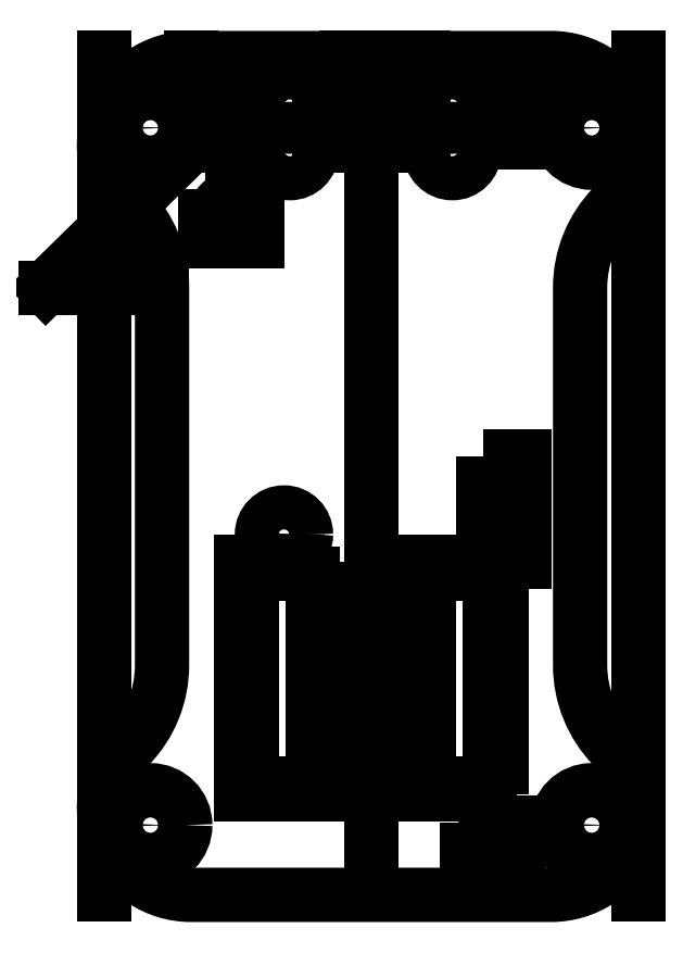
<metadata>
{"format":"dxf","ext":"dxf","renderer":"ezdxf+matplotlib","layout":"modelspace","background":"white","min_lineweight":24,"dpi":150}
</metadata>
<code>
0
SECTION
2
ENTITIES
0
CIRCLE
8
0
10
76.25
20
-27.5
30
0
40
1.6
210
0
220
0
230
1
0
CIRCLE
8
0
10
114.2
20
-27.5
30
0
40
1.6
210
0
220
0
230
1
0
CIRCLE
8
0
10
76.25
20
-87.5
30
0
40
1.6
210
0
220
0
230
1
0
CIRCLE
8
0
10
114.2
20
-87.5
30
0
40
1.6
210
0
220
0
230
1
0
LWPOLYLINE
8
0
90
12
70
1
43
0
10
79.75
20
-21.5
10
110.8
20
-21.5
42
-0.6645
10
116.1
20
-34.24
42
0.1963
10
113.2
20
-41.24
10
113.2
20
-73.75
42
0.1963
10
116.1
20
-80.75
42
-0.6645
10
110.8
20
-93.5
10
79.75
20
-93.5
42
-0.6645
10
74.39
20
-80.75
42
0.1963
10
77.25
20
-73.75
10
77.25
20
-41.24
42
0.1963
10
74.39
20
-34.24
42
-0.6645
0
CIRCLE
8
0
10
76.25
20
-27.5
30
0
40
3
210
0
220
0
230
1
0
CIRCLE
8
0
10
114.2
20
-27.5
30
0
40
3
210
0
220
0
230
1
0
CIRCLE
8
0
10
76.25
20
-87.5
30
0
40
3
210
0
220
0
230
1
0
CIRCLE
8
0
10
114.2
20
-87.5
30
0
40
3
210
0
220
0
230
1
0
LINE
8
0
10
72.25
20
-21.5
30
0
11
72.25
21
-93.5
31
0
0
LINE
8
0
10
118.2
20
-21.49
30
0
11
118.2
21
-93.5
31
0
0
CIRCLE
8
0
10
88.25
20
-25.5
30
0
40
1.535
210
0
220
0
230
1
0
CIRCLE
8
0
10
88.25
20
-29.5
30
0
40
1.535
210
0
220
0
230
1
0
CIRCLE
8
0
10
83.25
20
-26.5
30
0
40
1.4
210
0
220
0
230
1
0
CIRCLE
8
0
10
83.25
20
-35
30
0
40
1.4
210
0
220
0
230
1
0
LINE
8
0
10
95.25
20
-21.5
30
0
11
95.25
21
-93.5
31
0
0
LWPOLYLINE
8
0
90
4
70
1
43
0
10
90.75
20
-21.5
10
99.75
20
-21.5
10
99.75
20
-29
10
90.75
20
-29
0
CIRCLE
8
0
10
106.7
20
-60.33
30
0
40
0.25
210
0
220
0
230
1
0
LWPOLYLINE
8
0
90
4
70
1
43
0
10
104.9
20
-55.8
10
108.4
20
-55.8
10
108.4
20
-64.85
10
104.9
20
-64.85
0
LINE
8
0
10
79.75
20
-29
30
0
11
79.75
21
-21.5
31
0
0
LINE
8
0
10
79.75
20
-29
30
0
11
74.39
21
-34.24
31
0
0
LINE
8
0
10
67.25
20
-41.24
30
0
11
77.25
21
-41.24
31
0
0
LINE
8
0
10
67.25
20
-41.24
30
0
11
74.39
21
-34.24
31
0
0
CIRCLE
8
0
10
102.2
20
-25.5
30
0
40
1.535
210
0
220
0
230
1
0
CIRCLE
8
0
10
102.2
20
-29.5
30
0
40
1.535
210
0
220
0
230
1
0
CIRCLE
8
0
10
87.75
20
-62.5
30
0
40
1.535
210
0
220
0
230
1
0
LWPOLYLINE
8
0
90
4
70
1
43
0
10
105.4
20
-58.08
10
107.9
20
-58.08
10
107.9
20
-62.58
10
105.4
20
-62.58
0
LWPOLYLINE
8
0
90
4
70
1
43
0
10
105.9
20
-60.58
10
107.4
20
-60.58
10
107.4
20
-62.08
10
105.9
20
-62.08
0
LWPOLYLINE
8
0
90
4
70
1
43
0
10
105.9
20
-58.58
10
107.4
20
-58.58
10
107.4
20
-60.08
10
105.9
20
-60.08
0
LINE
8
0
10
106.7
20
-60.08
30
0
11
106.7
21
-60.58
31
0
0
LWPOLYLINE
8
0
90
4
70
1
43
0
10
81
20
-24.25
10
85.5
20
-24.25
10
85.5
20
-28.74
10
81
20
-28.74
0
CIRCLE
8
0
10
88.25
20
-25.5
30
0
40
1.9
210
0
220
0
230
1
0
CIRCLE
8
0
10
88.25
20
-29.5
30
0
40
1.9
210
0
220
0
230
1
0
CIRCLE
8
0
10
102.2
20
-25.5
30
0
40
1.9
210
0
220
0
230
1
0
CIRCLE
8
0
10
102.2
20
-29.5
30
0
40
1.9
210
0
220
0
230
1
0
CIRCLE
8
0
10
87.75
20
-62.5
30
0
40
1.9
210
0
220
0
230
1
0
LWPOLYLINE
8
0
90
4
70
1
43
0
10
81
20
-32.75
10
85.5
20
-32.75
10
85.5
20
-37.25
10
81
20
-37.25
0
CIRCLE
8
0
10
107.2
20
-26.5
30
0
40
1.4
210
0
220
0
230
1
0
LWPOLYLINE
8
0
90
4
70
1
43
0
10
105
20
-24.25
10
109.5
20
-24.25
10
109.5
20
-28.75
10
105
20
-28.75
0
CIRCLE
8
0
10
105.8
20
-89.5
30
0
40
1.4
210
0
220
0
230
1
0
LWPOLYLINE
8
0
90
4
70
1
43
0
10
103.5
20
-87.25
10
108
20
-87.25
10
108
20
-91.75
10
103.5
20
-91.75
0
LWPOLYLINE
8
0
90
4
70
1
43
0
10
85.03
20
-65.88
10
90.23
20
-65.88
10
90.23
20
-83.88
10
85.03
20
-83.88
0
LWPOLYLINE
8
0
90
4
70
1
43
0
10
100.3
20
-65.88
10
105.5
20
-65.88
10
105.5
20
-83.88
10
100.3
20
-83.88
0
LWPOLYLINE
8
0
90
4
70
1
43
0
10
91.23
20
-64.88
10
91.23
20
-84.88
10
84.03
20
-84.88
10
84.03
20
-64.88
0
LWPOLYLINE
8
0
90
4
70
1
43
0
10
106.5
20
-84.88
10
99.27
20
-84.88
10
99.27
20
-64.88
10
106.5
20
-64.88
0
ENDSEC
0
EOF

</code>
